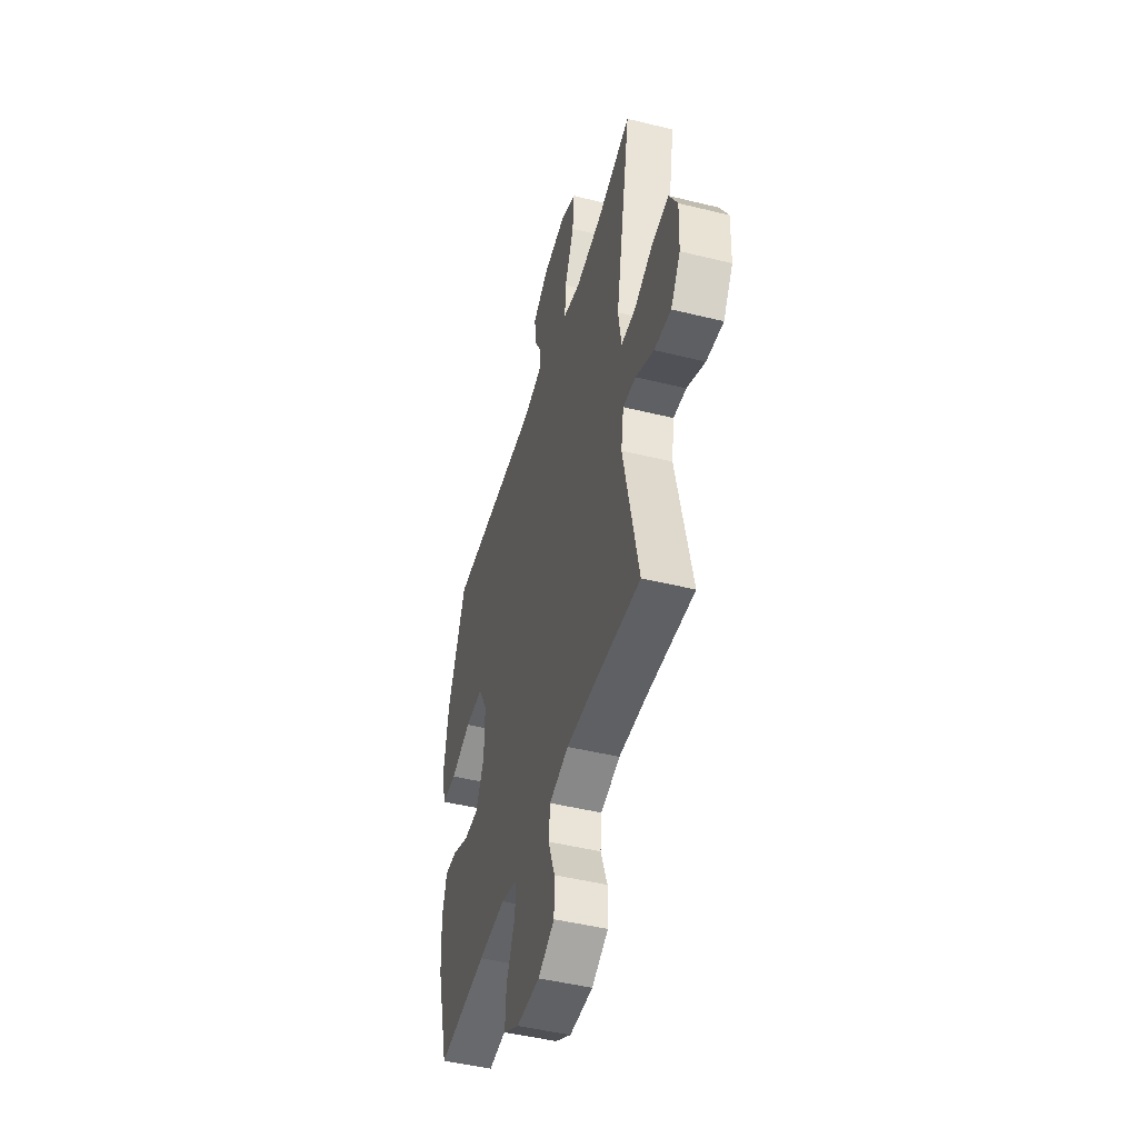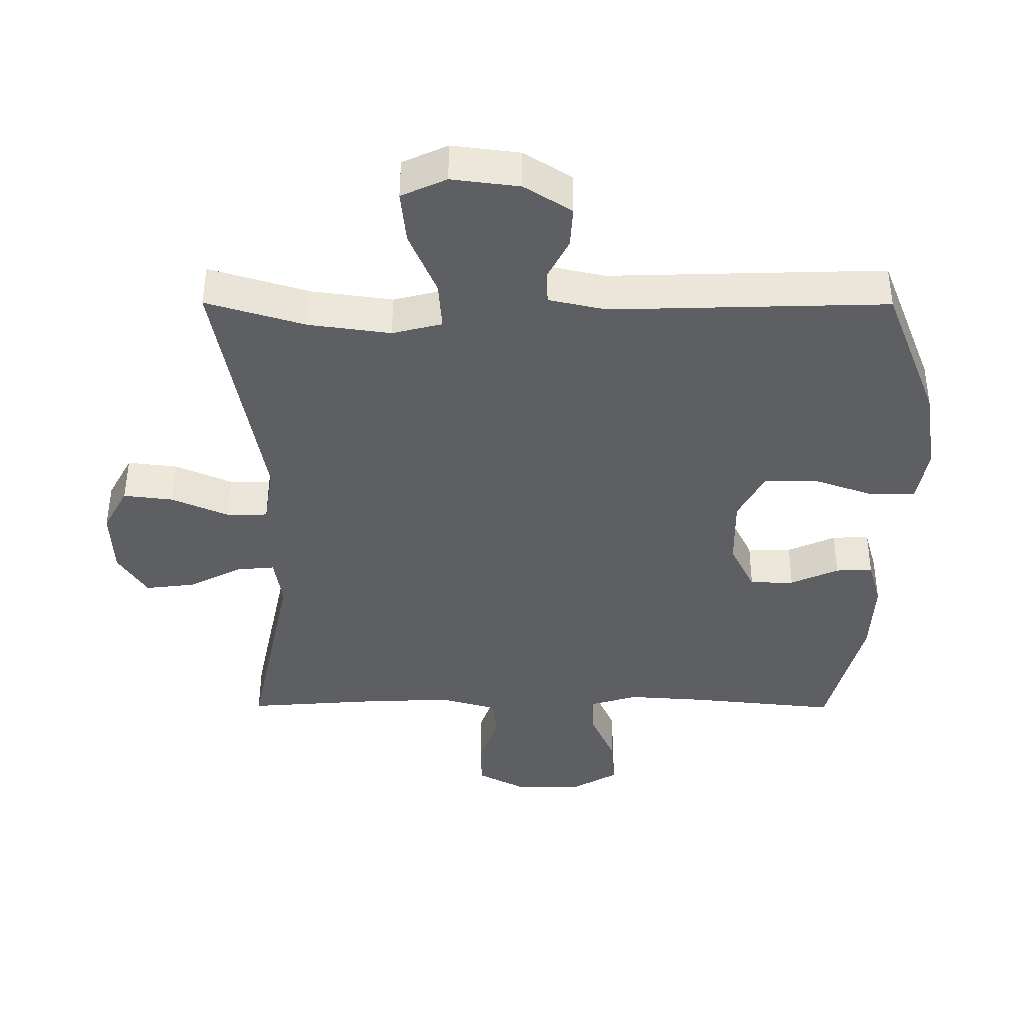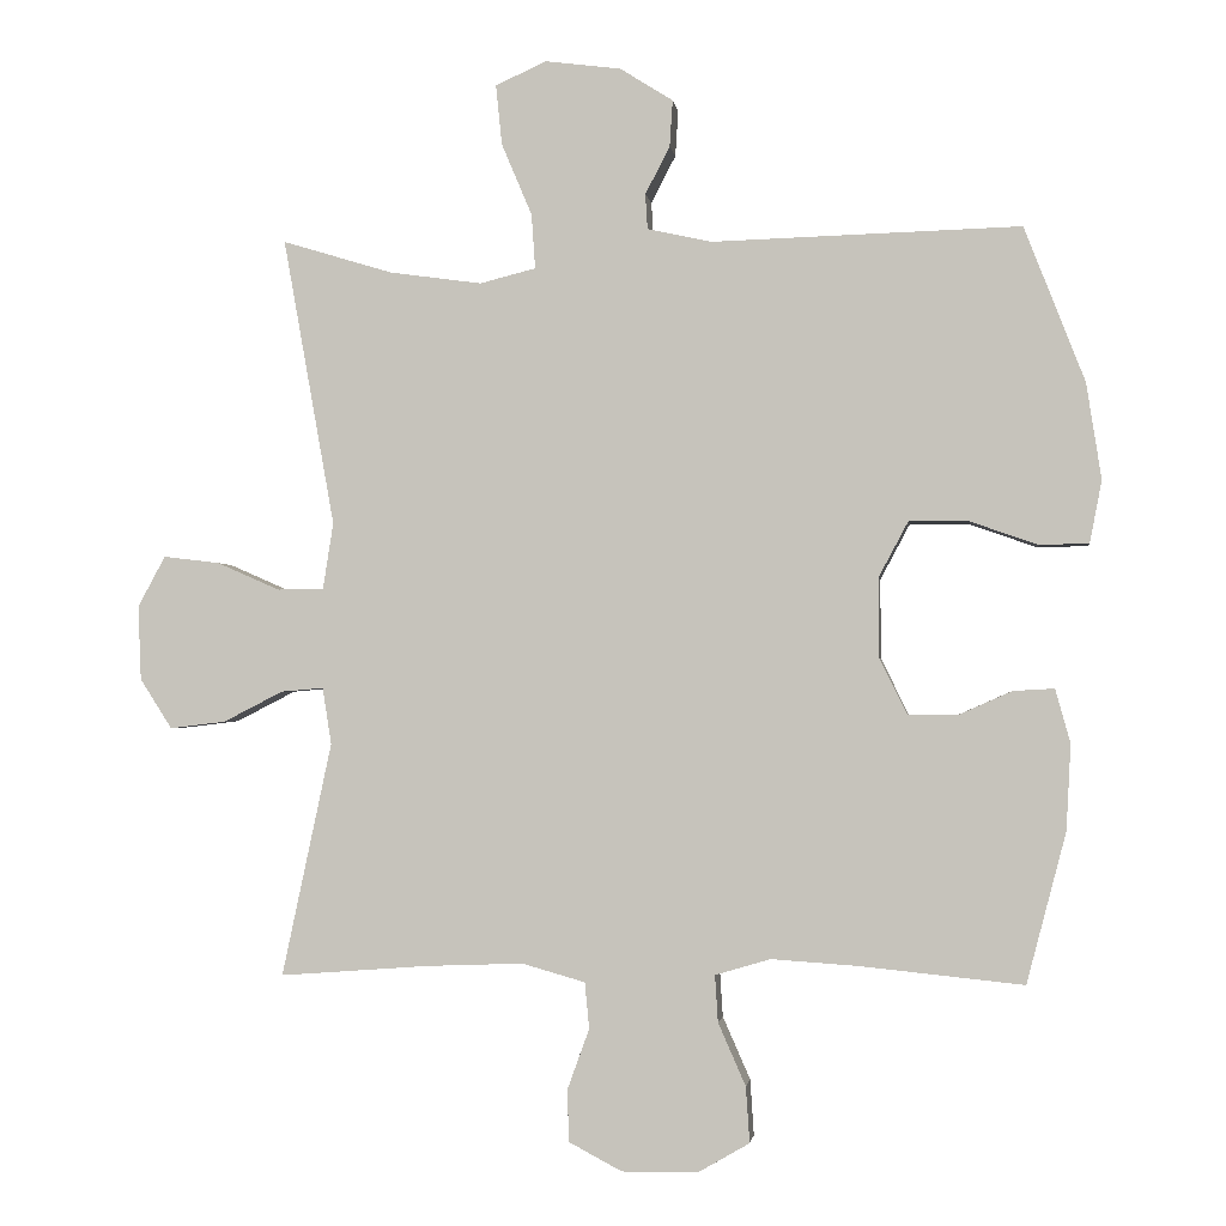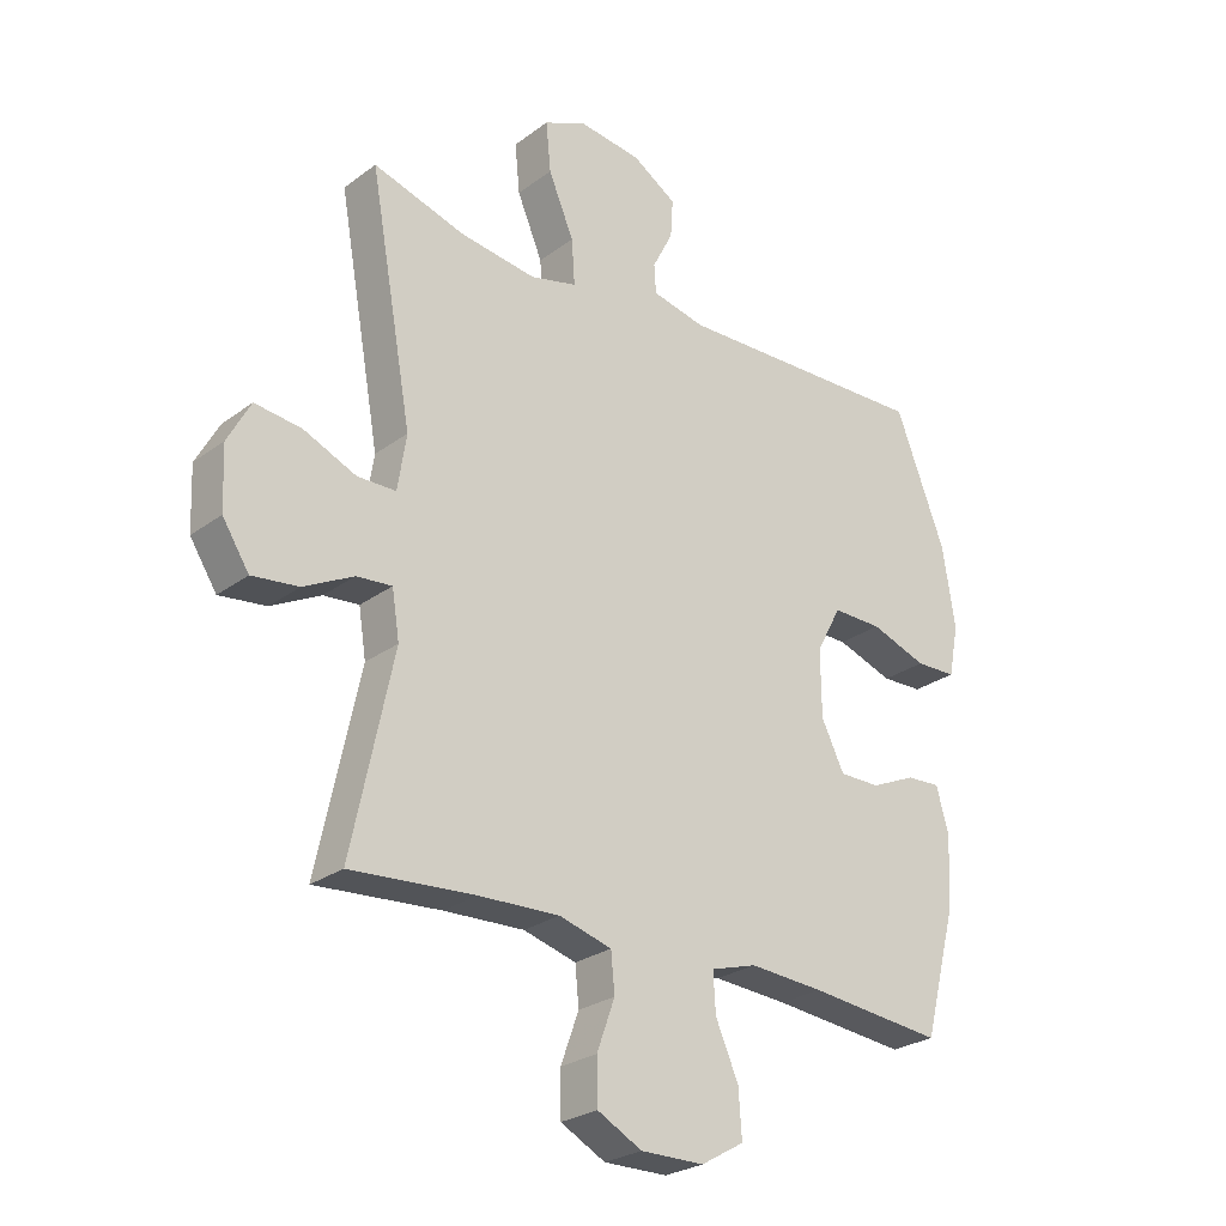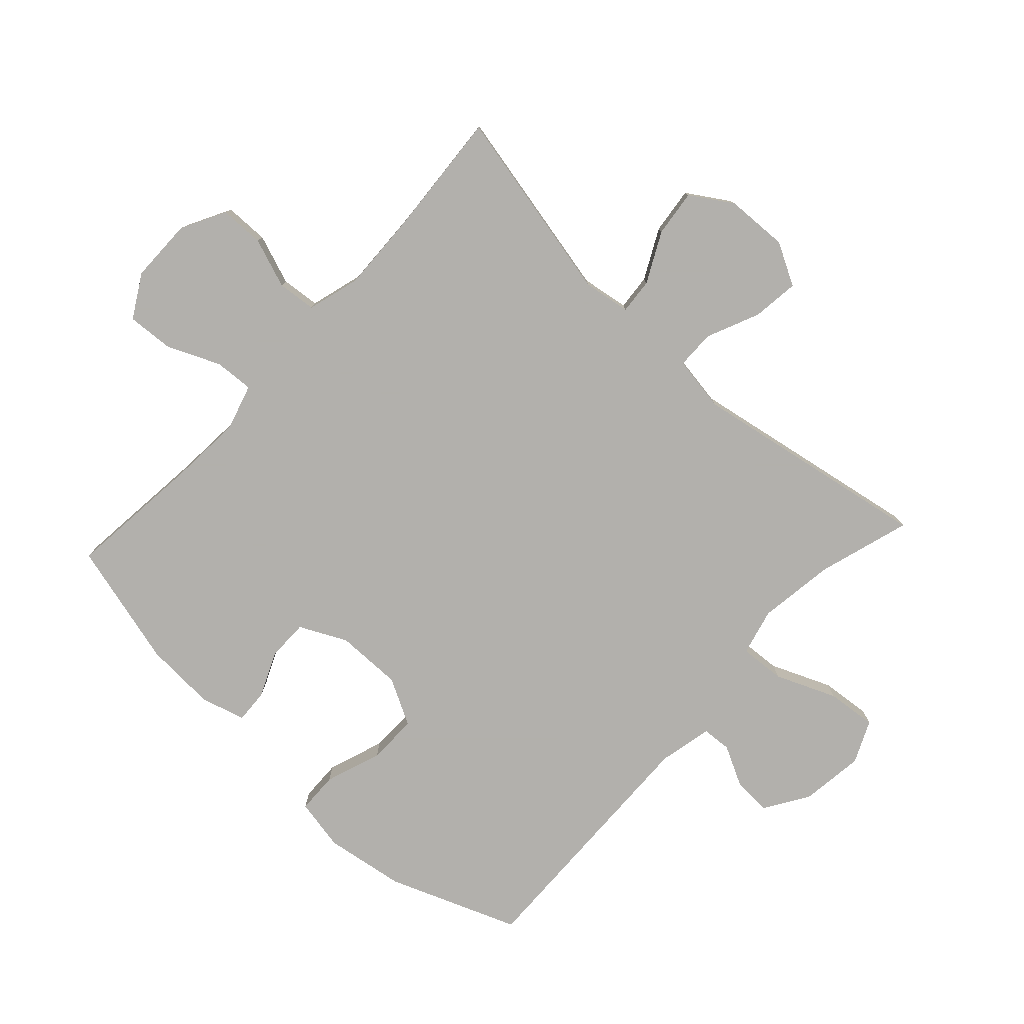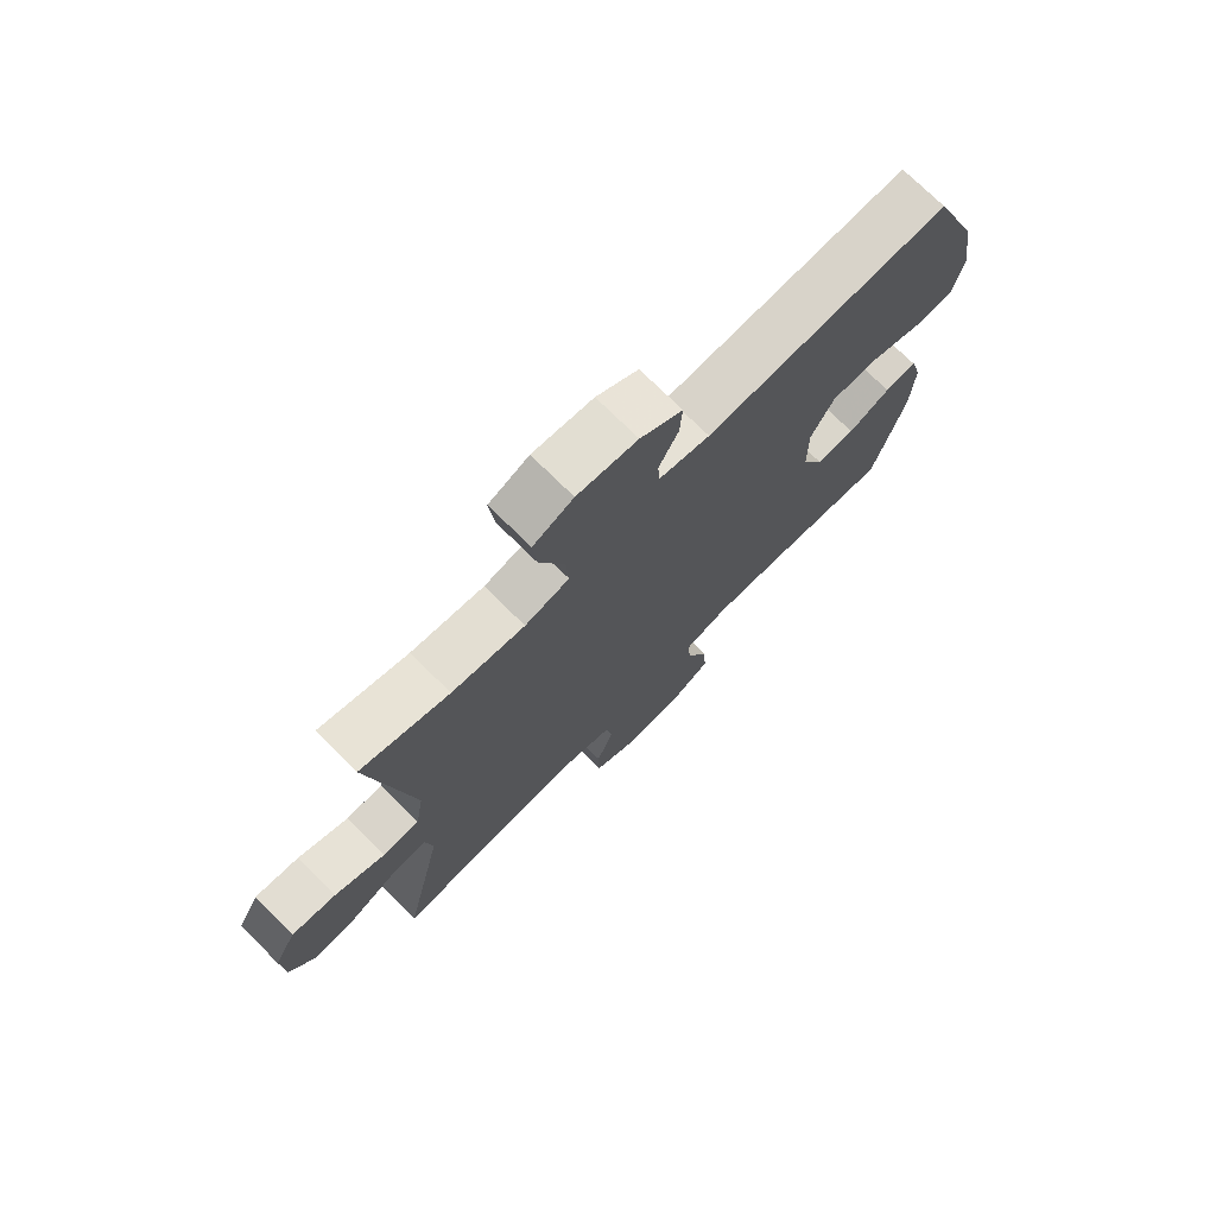
<metadata>
{"format":"obj","ext":"obj","renderer":"f3d","projection":"perspective","resolution":1024,"background":"white","views":[{"elev":-47.1,"azim":-105.6,"up":"+Z"},{"elev":49.7,"azim":0.2,"up":"+Z"},{"elev":-1.6,"azim":7.5,"up":"+Z"},{"elev":-26.1,"azim":-40.8,"up":"+Z"},{"elev":-78.6,"azim":-132.8,"up":"+Y"},{"elev":74.0,"azim":-45.3,"up":"+Z"}]}
</metadata>
<code>
v 0.5 0.07 0.5
v 0.581 0.07 0.292
v 0.601 0.07 0.163
v 0.585 0.07 0.08
v 0.519 0.07 0.078
v 0.428 0.07 0.11
v 0.348 0.07 0.111
v 0.308 0.07 0.036
v 0.309 0.07 -0.071
v 0.346 0.07 -0.146
v 0.412 0.07 -0.146
v 0.484 0.07 -0.114
v 0.539 0.07 -0.111
v 0.559 0.07 -0.183
v 0.553 0.07 -0.298
v 0.5 0.07 -0.5
v 0.283 0.07 -0.478
v 0.164 0.07 -0.47
v 0.09 0.07 -0.492
v 0.094 0.07 -0.555
v 0.131 0.07 -0.639
v 0.136 0.07 -0.714
v 0.067 0.07 -0.754
v -0.035 0.07 -0.755
v -0.107 0.07 -0.717
v -0.108 0.07 -0.646
v -0.079 0.07 -0.566
v -0.085 0.07 -0.504
v -0.17 0.07 -0.48
v -0.3 0.07 -0.485
v -0.5 0.07 -0.5
v -0.433 0.07 -0.186
v -0.445 0.07 -0.11
v -0.502 0.07 -0.115
v -0.582 0.07 -0.156
v -0.657 0.07 -0.165
v -0.7 0.07 -0.098
v -0.704 0.07 0.002
v -0.667 0.07 0.07
v -0.592 0.07 0.061
v -0.507 0.07 0.024
v -0.445 0.07 0.025
v -0.431 0.07 0.114
v -0.5 0.07 0.5
v -0.351 0.07 0.455
v -0.228 0.07 0.438
v -0.153 0.07 0.457
v -0.158 0.07 0.53
v -0.199 0.07 0.627
v -0.207 0.07 0.707
v -0.139 0.07 0.738
v -0.037 0.07 0.725
v 0.034 0.07 0.68
v 0.03 0.07 0.618
v -0.003 0.07 0.554
v 0 0.07 0.507
v 0.086 0.07 0.488
v 0.5 0 0.5
v 0.581 0 0.292
v 0.601 0 0.163
v 0.585 0 0.08
v 0.519 0 0.078
v 0.428 0 0.11
v 0.348 0 0.111
v 0.308 0 0.036
v 0.309 0 -0.071
v 0.346 0 -0.146
v 0.412 0 -0.146
v 0.484 0 -0.114
v 0.539 0 -0.111
v 0.559 0 -0.183
v 0.553 0 -0.298
v 0.5 0 -0.5
v 0.283 0 -0.478
v 0.164 0 -0.47
v 0.09 0 -0.492
v 0.094 0 -0.555
v 0.131 0 -0.639
v 0.136 0 -0.714
v 0.067 0 -0.754
v -0.035 0 -0.755
v -0.107 0 -0.717
v -0.108 0 -0.646
v -0.079 0 -0.566
v -0.085 0 -0.504
v -0.17 0 -0.48
v -0.3 0 -0.485
v -0.5 0 -0.5
v -0.433 0 -0.186
v -0.445 0 -0.11
v -0.502 0 -0.115
v -0.582 0 -0.156
v -0.657 0 -0.165
v -0.7 0 -0.098
v -0.704 0 0.002
v -0.667 0 0.07
v -0.592 0 0.061
v -0.507 0 0.024
v -0.445 0 0.025
v -0.431 0 0.114
v -0.5 0 0.5
v -0.351 0 0.455
v -0.228 0 0.438
v -0.153 0 0.457
v -0.158 0 0.53
v -0.199 0 0.627
v -0.207 0 0.707
v -0.139 0 0.738
v -0.037 0 0.725
v 0.034 0 0.68
v 0.03 0 0.618
v -0.003 0 0.554
v 0 0 0.507
v 0.086 0 0.488
f 52 53 54 55
f 52 55 56
f 51 52 56
f 48 49 50 51
f 47 48 51 56
f 43 44 45
f 42 43 45 46
f 38 39 40 41
f 38 41 42
f 37 38 42
f 34 35 36 37
f 33 34 37 42
f 32 33 42 46
f 30 31 32 46
f 24 25 26 27
f 24 27 28
f 23 24 28
f 20 21 22 23
f 19 20 23 28
f 18 19 28 29
f 14 15 16 17
f 14 17 18
f 11 12 13 14
f 10 11 14 18
f 9 10 18 29
f 3 4 5 6
f 3 6 7
f 57 1 2 3
f 47 56 57 3
f 8 9 29 30
f 7 8 30 46
f 3 7 46 47
f 112 111 110 109
f 113 112 109
f 113 109 108
f 108 107 106 105
f 113 108 105 104
f 102 101 100
f 103 102 100 99
f 98 97 96 95
f 99 98 95
f 99 95 94
f 94 93 92 91
f 99 94 91 90
f 103 99 90 89
f 103 89 88 87
f 84 83 82 81
f 85 84 81
f 85 81 80
f 80 79 78 77
f 85 80 77 76
f 86 85 76 75
f 74 73 72 71
f 75 74 71
f 71 70 69 68
f 75 71 68 67
f 86 75 67 66
f 63 62 61 60
f 64 63 60
f 60 59 58 114
f 60 114 113 104
f 87 86 66 65
f 103 87 65 64
f 104 103 64 60
f 1 58 59 2
f 2 59 60 3
f 3 60 61 4
f 4 61 62 5
f 5 62 63 6
f 6 63 64 7
f 7 64 65 8
f 8 65 66 9
f 9 66 67 10
f 10 67 68 11
f 11 68 69 12
f 12 69 70 13
f 13 70 71 14
f 14 71 72 15
f 15 72 73 16
f 16 73 74 17
f 17 74 75 18
f 18 75 76 19
f 19 76 77 20
f 20 77 78 21
f 21 78 79 22
f 22 79 80 23
f 23 80 81 24
f 24 81 82 25
f 25 82 83 26
f 26 83 84 27
f 27 84 85 28
f 28 85 86 29
f 29 86 87 30
f 30 87 88 31
f 31 88 89 32
f 32 89 90 33
f 33 90 91 34
f 34 91 92 35
f 35 92 93 36
f 36 93 94 37
f 37 94 95 38
f 38 95 96 39
f 39 96 97 40
f 40 97 98 41
f 41 98 99 42
f 42 99 100 43
f 43 100 101 44
f 44 101 102 45
f 45 102 103 46
f 46 103 104 47
f 47 104 105 48
f 48 105 106 49
f 49 106 107 50
f 50 107 108 51
f 51 108 109 52
f 52 109 110 53
f 53 110 111 54
f 54 111 112 55
f 55 112 113 56
f 56 113 114 57
f 57 114 58 1

</code>
